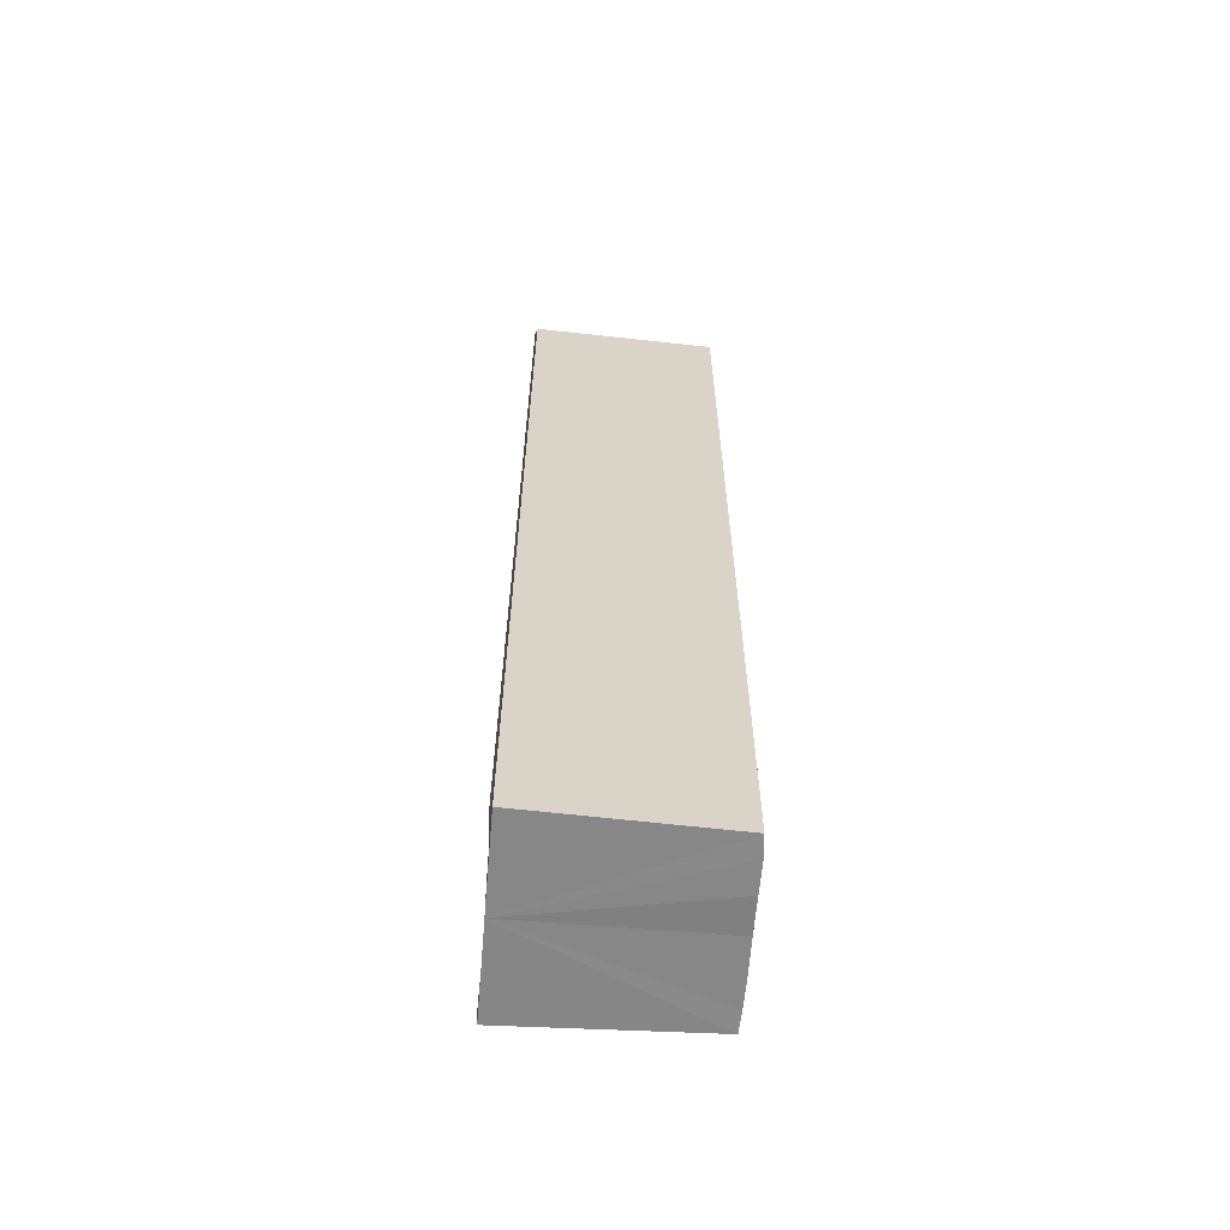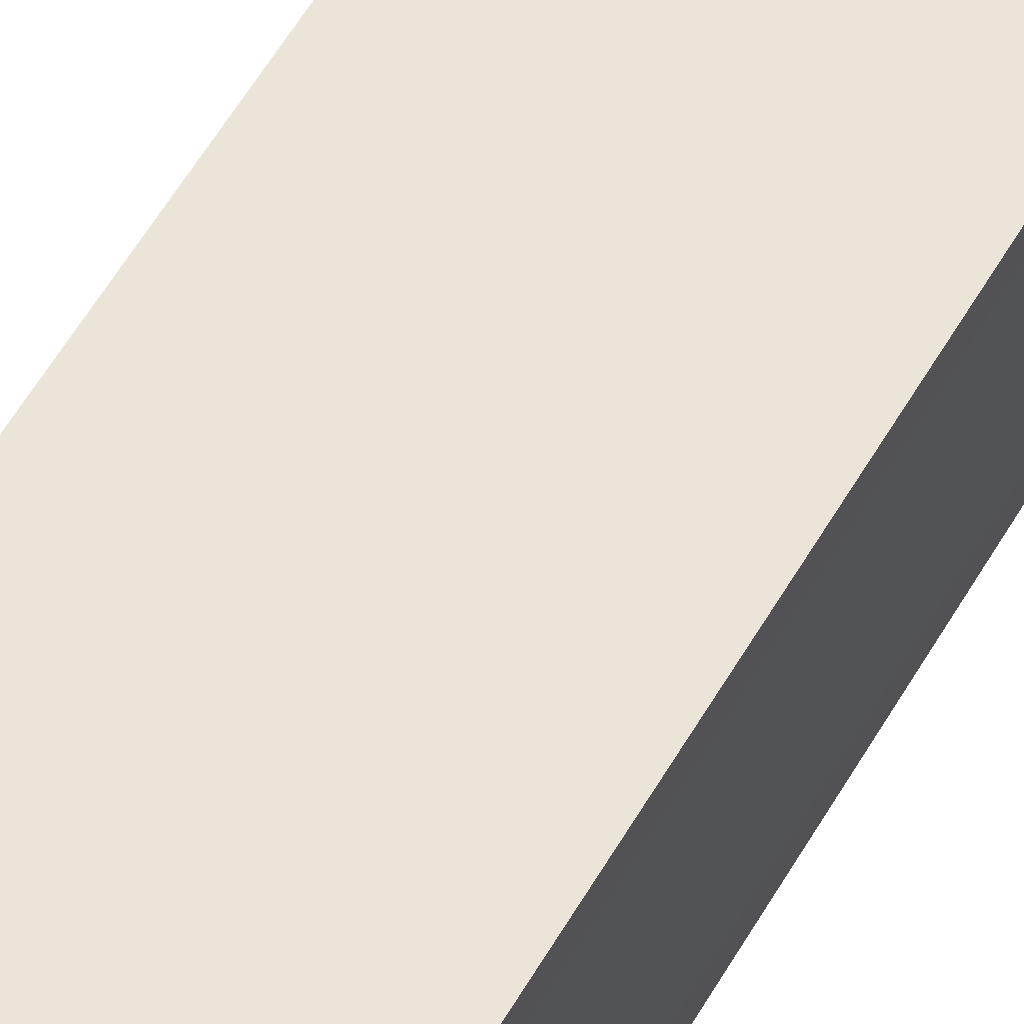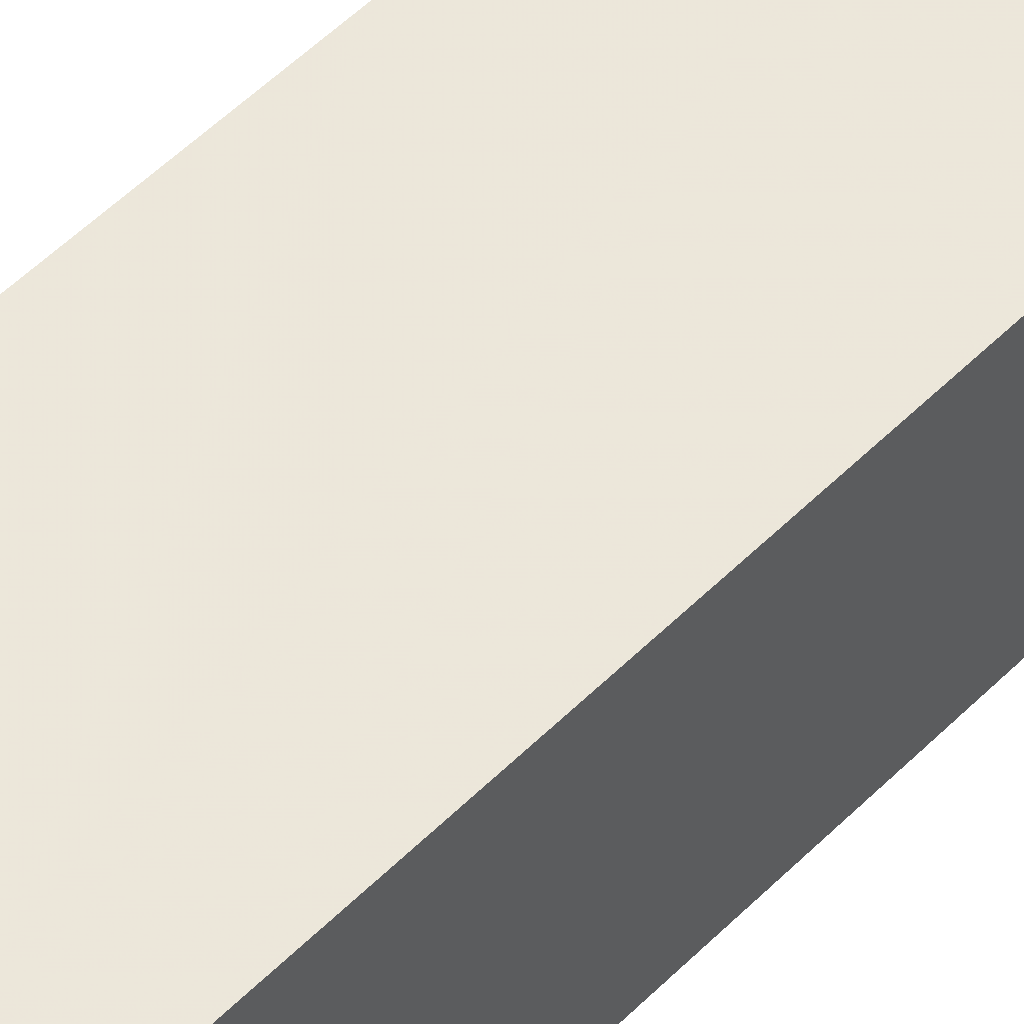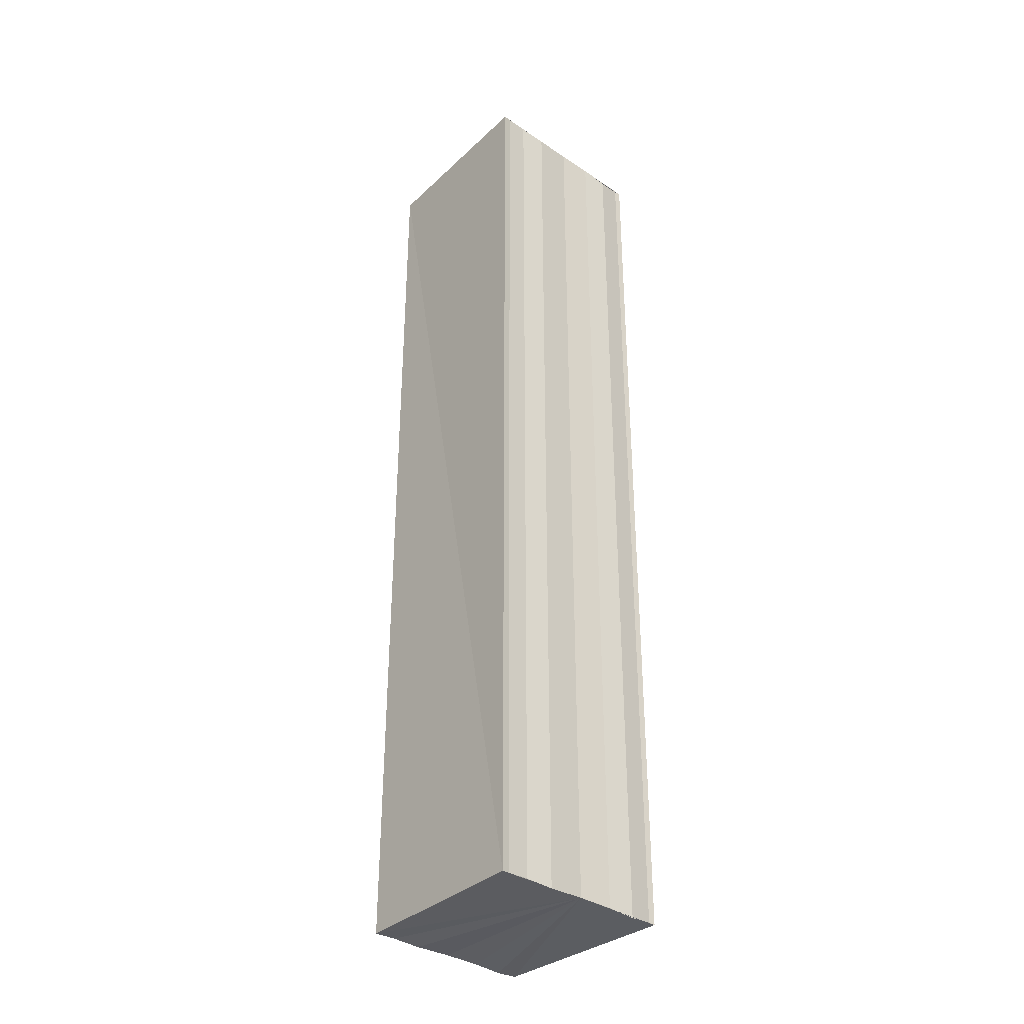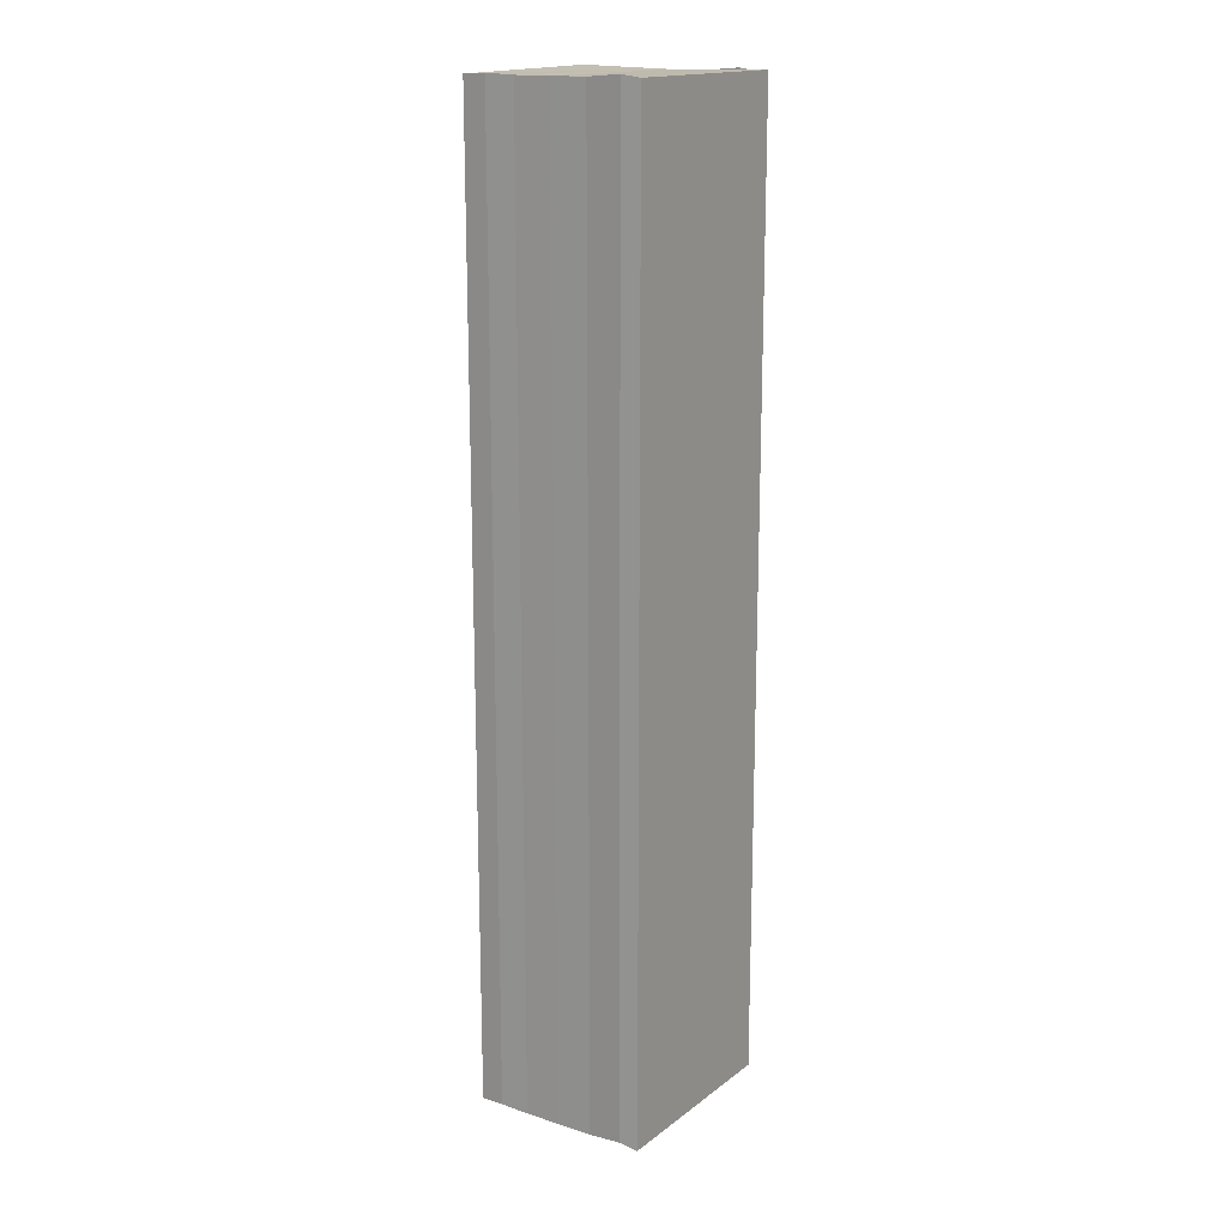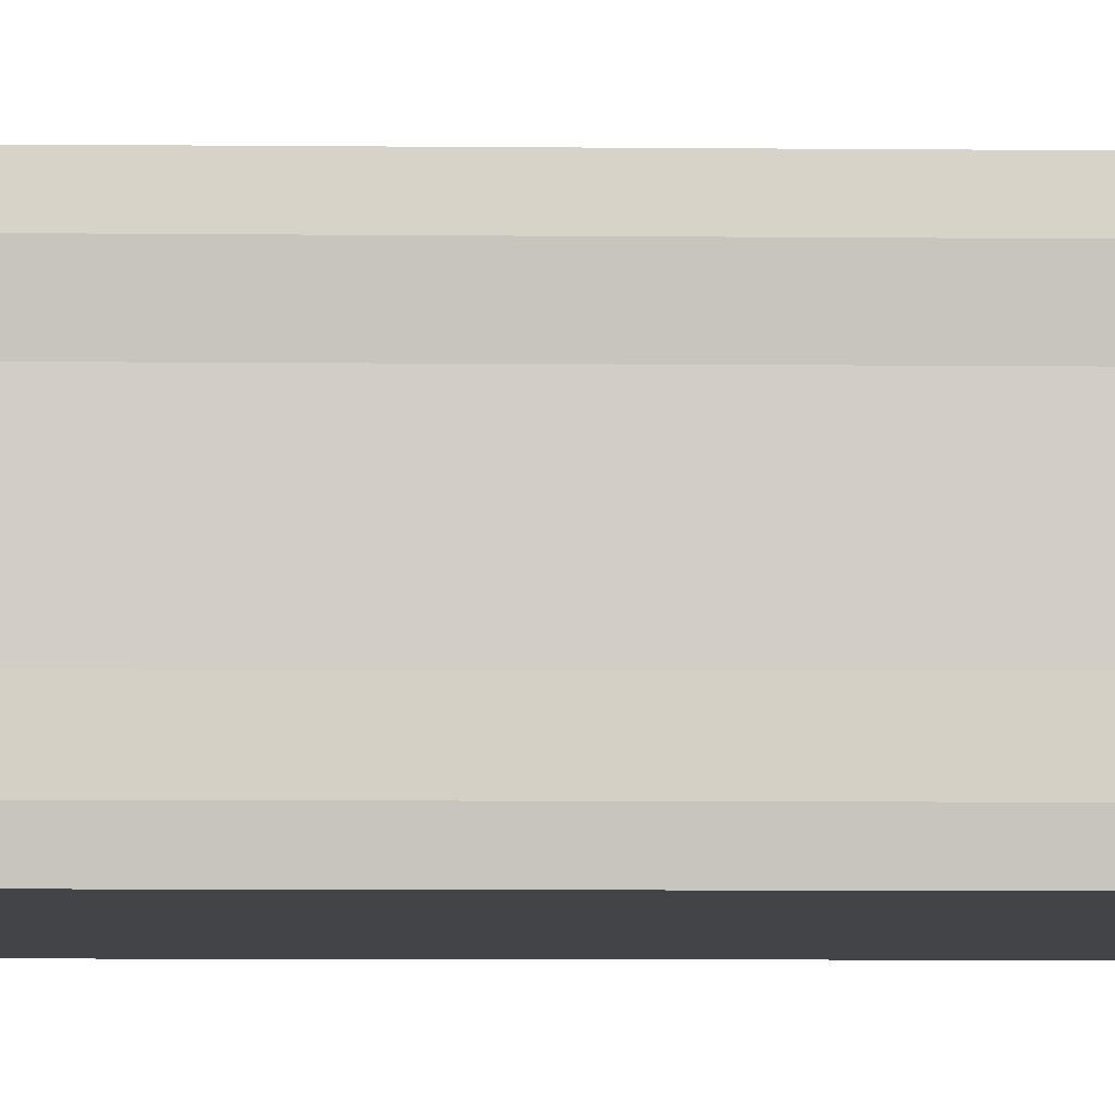
<metadata>
{"format":"obj","ext":"obj","renderer":"f3d","projection":"perspective","resolution":1024,"background":"white","views":[{"elev":-62.2,"azim":-4.3,"up":"+Y"},{"elev":59.1,"azim":30.3,"up":"+Z"},{"elev":54.8,"azim":43.9,"up":"+Z"},{"elev":-34.9,"azim":-131.8,"up":"+Y"},{"elev":16.5,"azim":122.7,"up":"+Y"},{"elev":-5.6,"azim":87.8,"up":"+Z"}]}
</metadata>
<code>
o 8917
v 2231 1889 14
v 2231 1889 14
v 2231 1889 14
v 2231 1889 14
v 2231 1889 14
v 2231 1889 14
v 2231 1889 14
v 2231 1889 14
v 2231 1889 14
v 2231 1889 14
v 2231 1889 14
v 2231 1889 14
v 2231 1889 14
v 2231 1889 14
v 2231 1889 14
v 2231 1889 14
v 2231 1889 14
v 2231 1889 14
v 2231 1889 14
v 2231 1889 14
v 2231 1889 14
v 2231 1889 14
v 2231 1889 14
v 2231 1889 14
v 2231 1889 14
v 2231 1889 14
v 2231 1889 14
v 2231 1889 13.99
v 2231 1889 14
v 2231 1889 13.99
v 2231 1889 14
v 2231 1889 13.99
v 2231 1889 14
v 2231 1889 14
v 2231 1889 14
v 2231 1889 14
v 2231 1889 14
v 2231 1889 14.01
v 2231 1889 14.01
v 2231 1889 14
v 2231 1889 14.01
v 2231 1889 14
v 2231 1889 14
v 2231 1889 14.01
v 2231 1889 14
v 2231 1889 14.01
v 2231 1889 14
v 2231 1889 14
v 2231 1889 14
v 2231 1889 14
v 2231 1889 14
v 2231 1889 14
v 2231 1889 14
v 2231 1889 14
v 2231 1889 14
v 2231 1889 14
v 2231 1889 14
v 2231 1889 14
v 2231 1889 13.99
v 2231 1889 14
v 2231 1889 14
v 2231 1889 14
v 2231 1889 14
v 2231 1889 14
v 2231 1889 14
v 2231 1889 13.99
v 2231 1889 13.99
v 2231 1889 13.99
f 1 2 3
f 2 4 5
f 4 6 7
f 8 1 9
f 10 8 11
f 12 10 13
f 13 14 15
f 15 16 17
f 17 18 19
f 19 20 21
f 21 22 23
f 23 24 25
f 26 24 27
f 26 28 24
f 29 28 30
f 31 32 29
f 26 27 33
f 26 33 34
f 26 34 35
f 26 35 36
f 26 36 37
f 26 37 38
f 39 37 40
f 41 42 39
f 43 38 44
f 45 46 43
f 47 45 43
f 48 45 47
f 49 48 47
f 50 48 49
f 51 50 49
f 26 50 51
f 51 44 52
f 51 52 53
f 51 53 54
f 51 54 55
f 51 55 56
f 51 56 57
f 51 57 58
f 51 58 59
f 60 26 51
f 61 26 60
f 62 61 60
f 63 61 62
f 64 63 62
f 65 63 64
f 66 65 64
f 67 65 68

</code>
